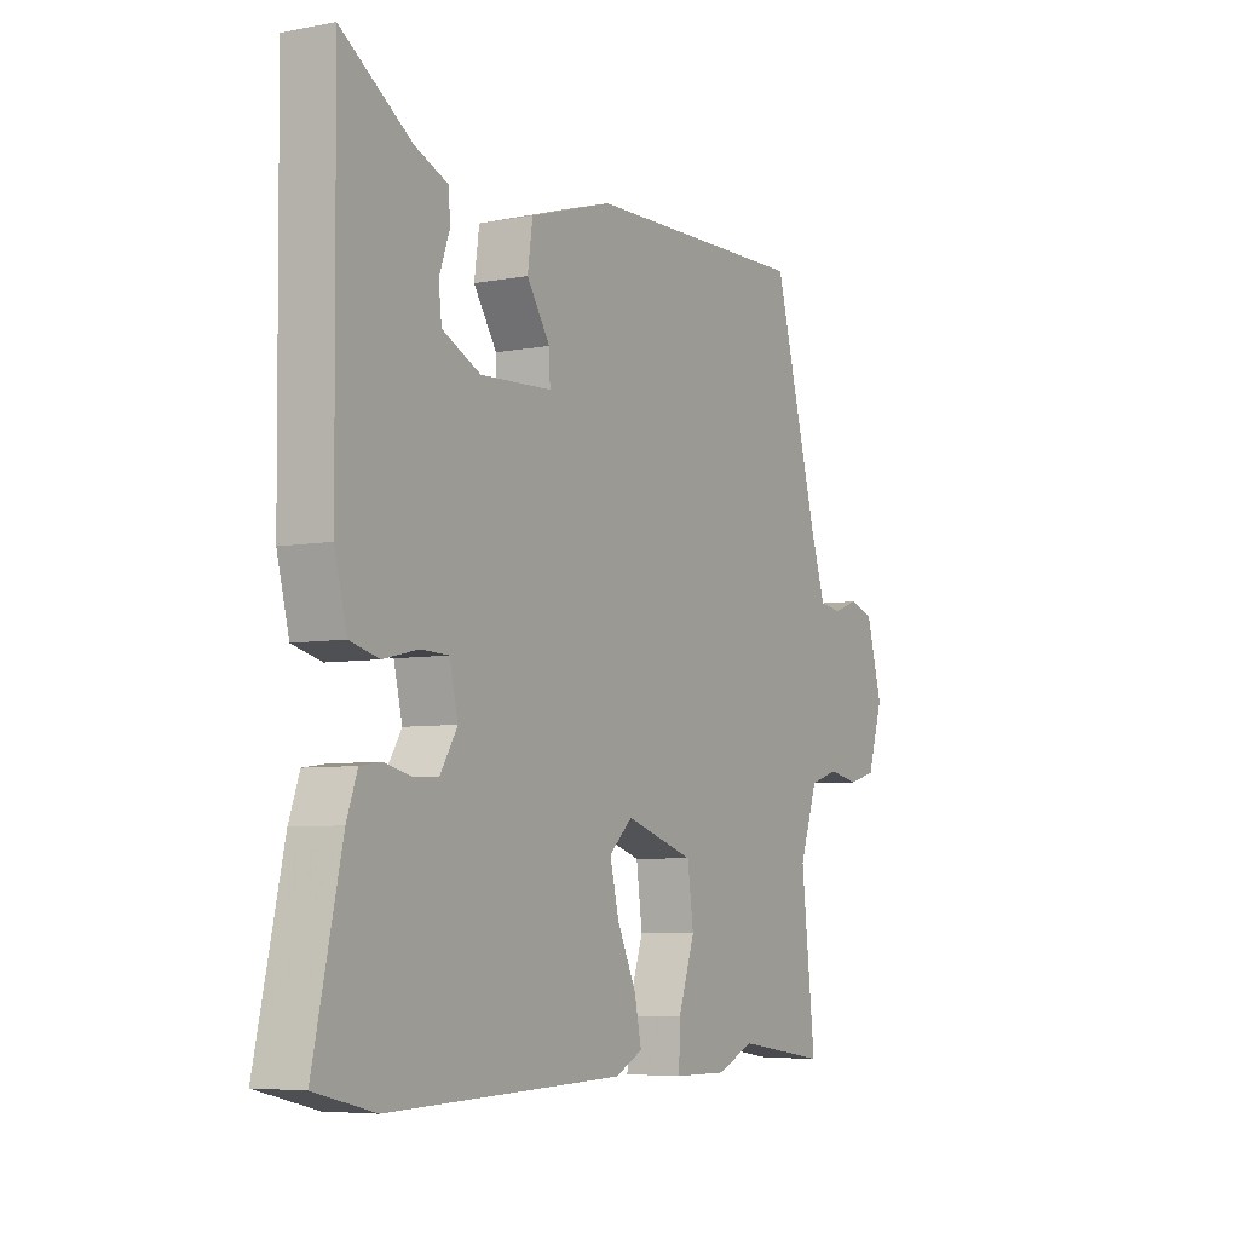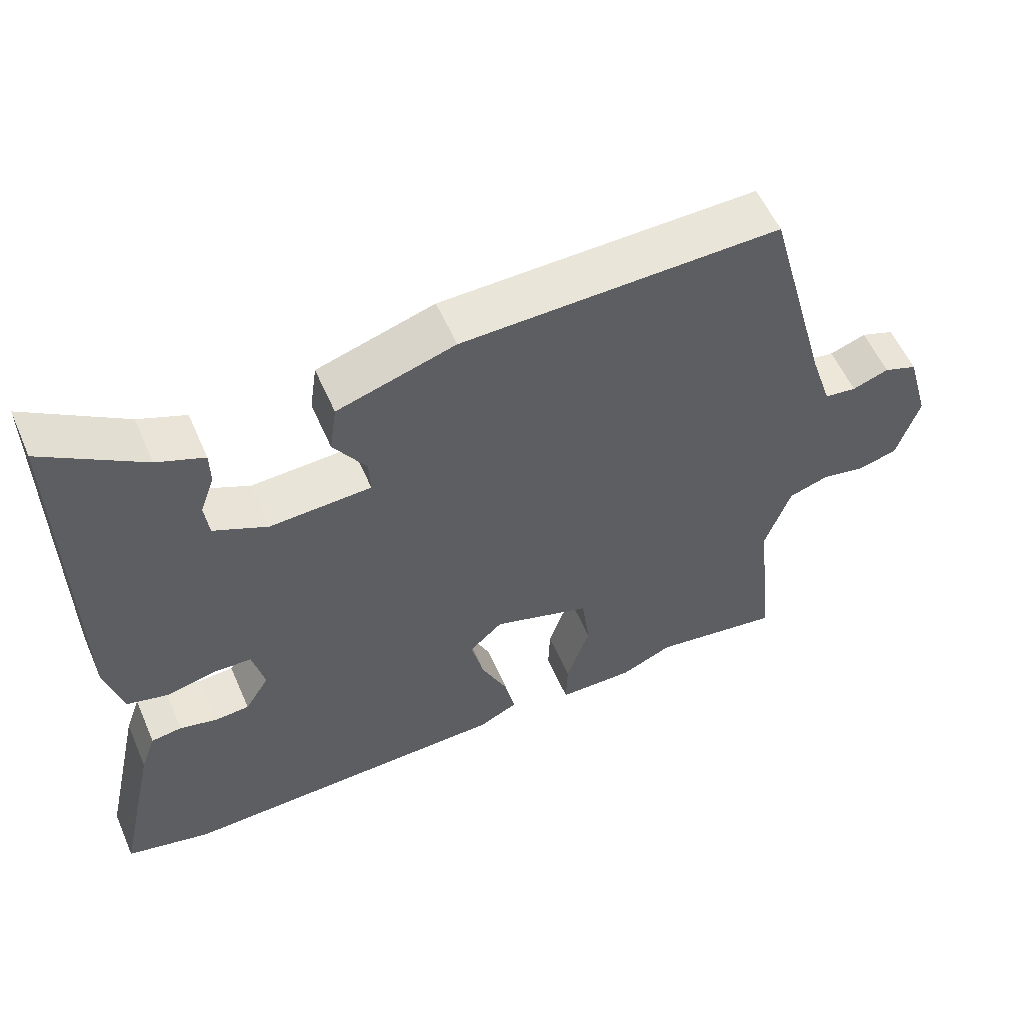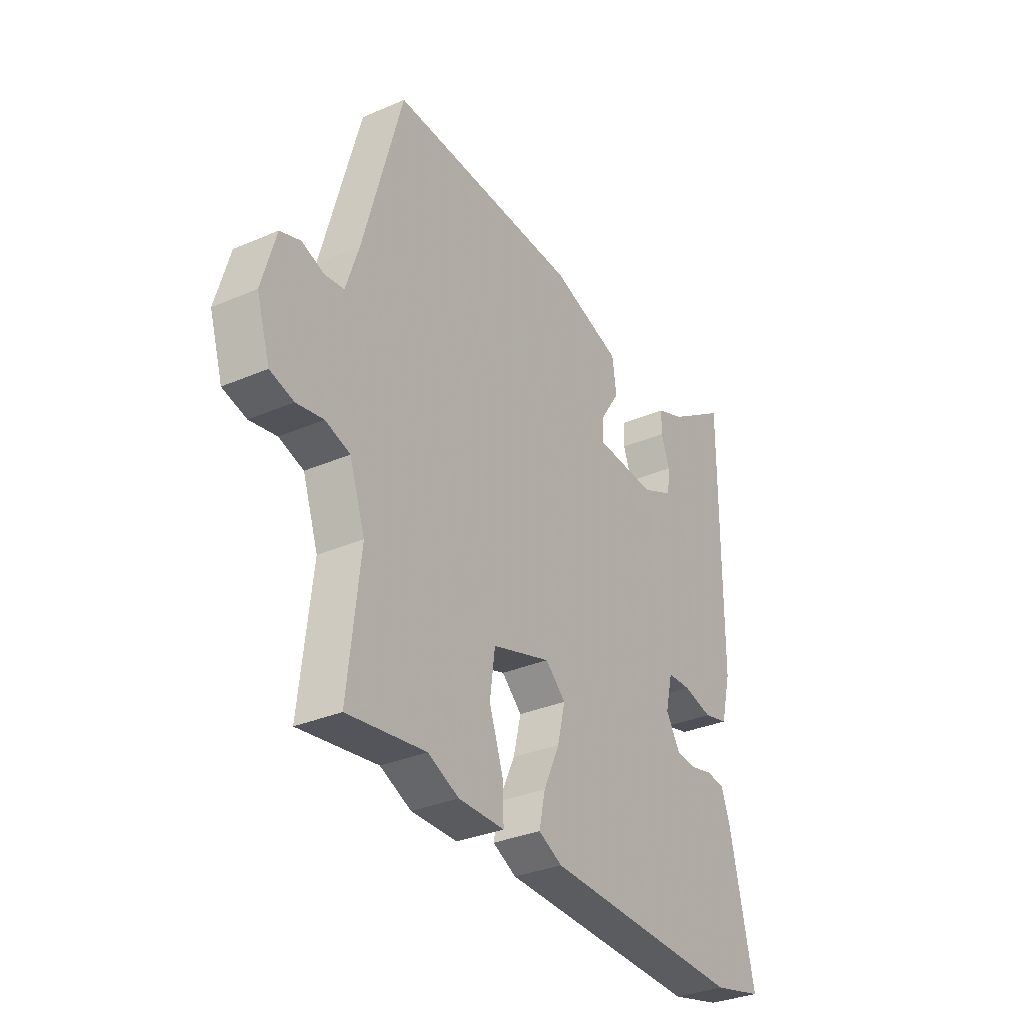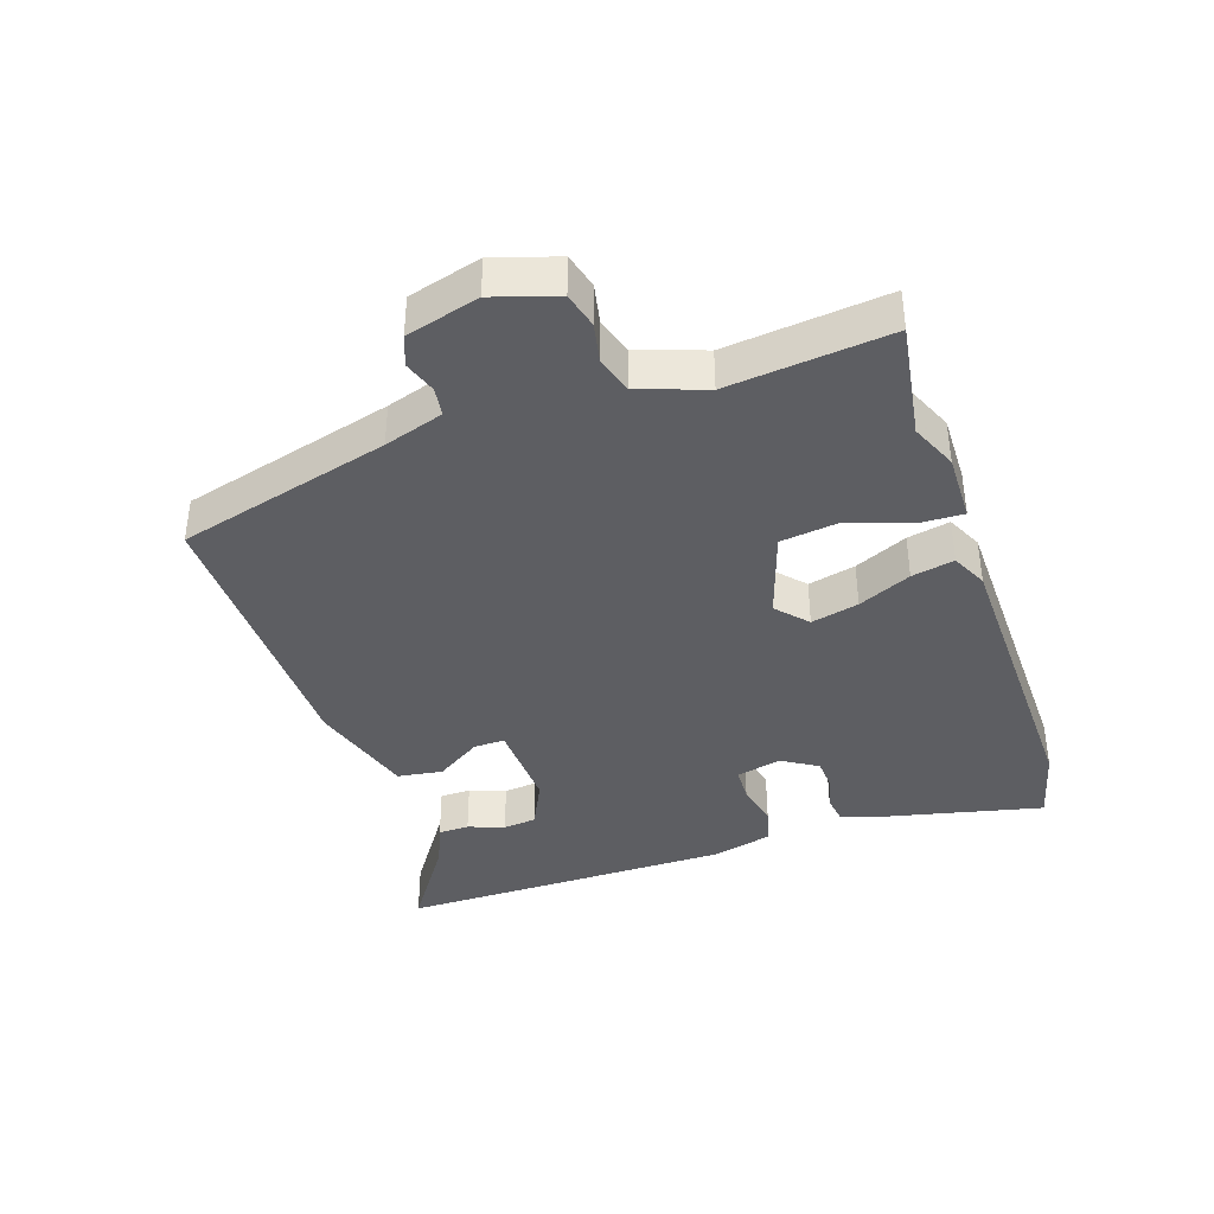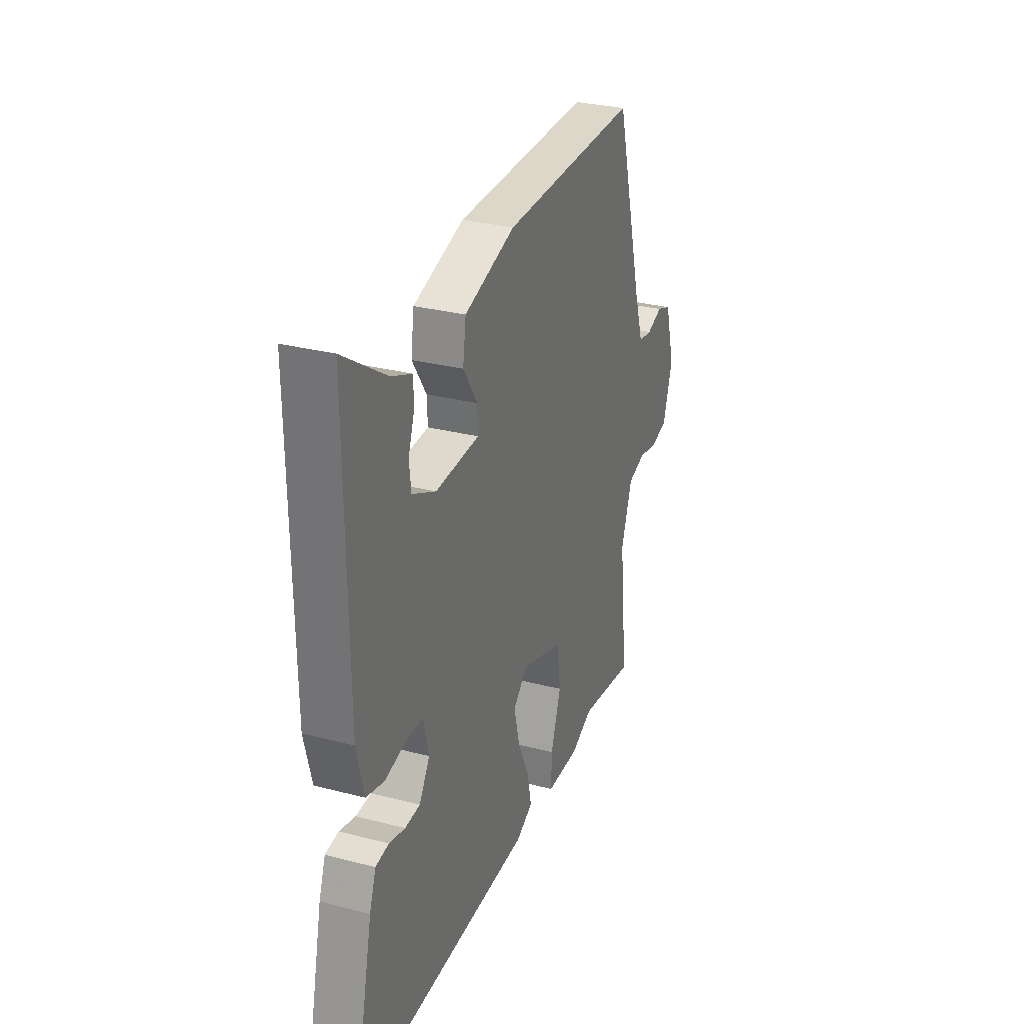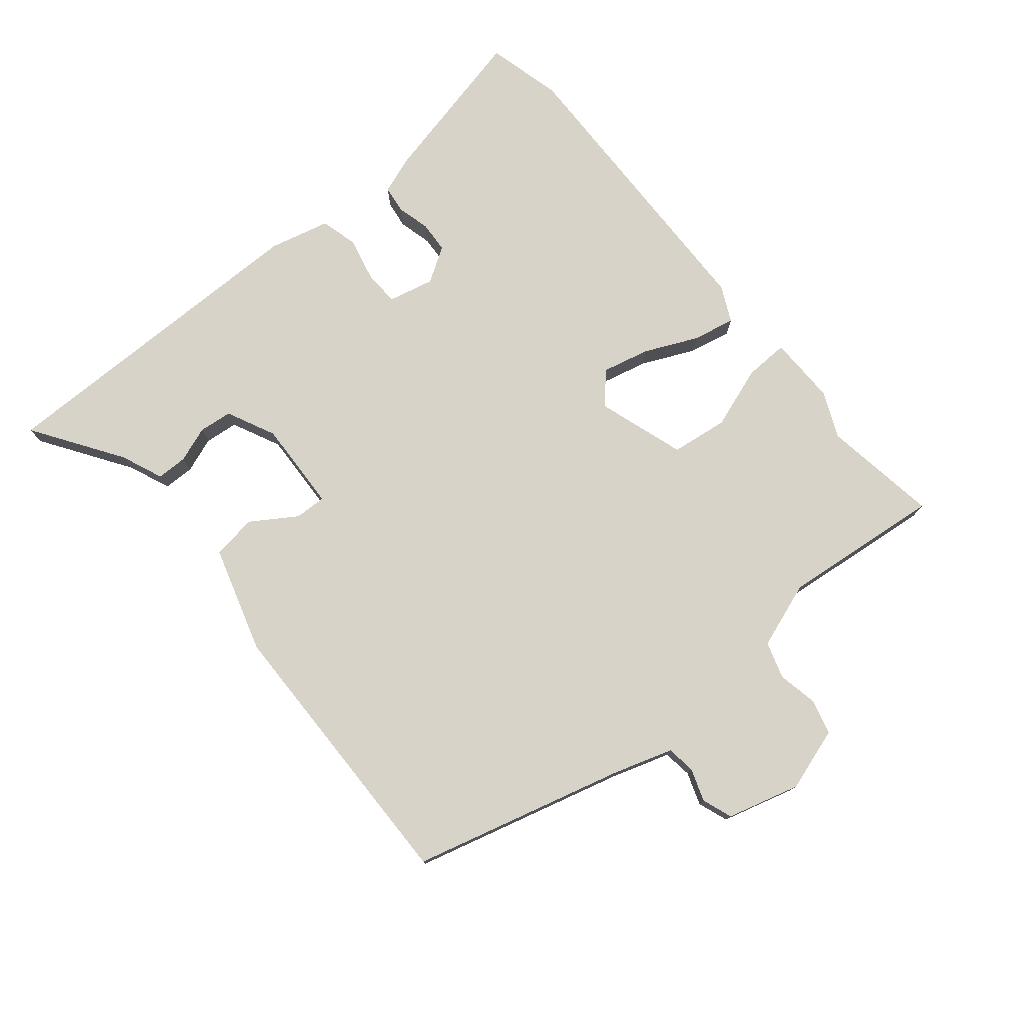
<metadata>
{"format":"obj","ext":"obj","renderer":"f3d","projection":"perspective","resolution":1024,"background":"white","views":[{"elev":-6.0,"azim":-60.1,"up":"+Z"},{"elev":56.4,"azim":-23.4,"up":"+Z"},{"elev":-32.8,"azim":120.8,"up":"+Z"},{"elev":-38.9,"azim":108.2,"up":"+Y"},{"elev":29.8,"azim":-69.2,"up":"+Z"},{"elev":76.9,"azim":50.1,"up":"+Y"}]}
</metadata>
<code>
v -0.436 0.07 -0.516
v -0.554 0.07 -0.487
v -0.498 0.07 -0.235
v -0.477 0.07 -0.176
v -0.434 0.07 -0.17
v -0.382 0.07 -0.183
v -0.333 0.07 -0.18
v -0.299 0.07 -0.125
v -0.316 0.07 -0.054
v -0.371 0.07 -0.052
v -0.44 0.07 -0.068
v -0.498 0.07 -0.053
v -0.522 0.07 0.041
v -0.527 0.07 0.562
v -0.388 0.07 0.47
v -0.322 0.07 0.443
v -0.321 0.07 0.395
v -0.341 0.07 0.339
v -0.335 0.07 0.287
v -0.259 0.07 0.251
v -0.117 0.07 0.258
v -0.119 0.07 0.307
v -0.165 0.07 0.377
v -0.155 0.07 0.447
v 0.01 0.07 0.498
v 0.456 0.07 0.508
v 0.546 0.07 0.178
v 0.576 0.07 0.086
v 0.621 0.07 0.08
v 0.672 0.07 0.098
v 0.719 0.07 0.081
v 0.751 0.07 -0.032
v 0.72 0.07 -0.131
v 0.665 0.07 -0.146
v 0.603 0.07 -0.134
v 0.546 0.07 -0.152
v 0.51 0.07 -0.256
v 0.538 0.07 -0.506
v 0.357 0.07 -0.479
v 0.285 0.07 -0.511
v 0.178 0.07 -0.51
v 0.18 0.07 -0.441
v 0.213 0.07 -0.344
v 0.201 0.07 -0.255
v 0.064 0.07 -0.211
v 0.017 0.07 -0.254
v 0.035 0.07 -0.328
v 0.073 0.07 -0.41
v 0.087 0.07 -0.476
v 0.032 0.07 -0.503
v -0.436 0 -0.516
v -0.554 0 -0.487
v -0.498 0 -0.235
v -0.477 0 -0.176
v -0.434 0 -0.17
v -0.382 0 -0.183
v -0.333 0 -0.18
v -0.299 0 -0.125
v -0.316 0 -0.054
v -0.371 0 -0.052
v -0.44 0 -0.068
v -0.498 0 -0.053
v -0.522 0 0.041
v -0.527 0 0.562
v -0.388 0 0.47
v -0.322 0 0.443
v -0.321 0 0.395
v -0.341 0 0.339
v -0.335 0 0.287
v -0.259 0 0.251
v -0.117 0 0.258
v -0.119 0 0.307
v -0.165 0 0.377
v -0.155 0 0.447
v 0.01 0 0.498
v 0.456 0 0.508
v 0.546 0 0.178
v 0.576 0 0.086
v 0.621 0 0.08
v 0.672 0 0.098
v 0.719 0 0.081
v 0.751 0 -0.032
v 0.72 0 -0.131
v 0.665 0 -0.146
v 0.603 0 -0.134
v 0.546 0 -0.152
v 0.51 0 -0.256
v 0.538 0 -0.506
v 0.357 0 -0.479
v 0.285 0 -0.511
v 0.178 0 -0.51
v 0.18 0 -0.441
v 0.213 0 -0.344
v 0.201 0 -0.255
v 0.064 0 -0.211
v 0.017 0 -0.254
v 0.035 0 -0.328
v 0.073 0 -0.41
v 0.087 0 -0.476
v 0.032 0 -0.503
f 47 48 49 50
f 46 47 50 1
f 45 46 1 2
f 40 41 42 43
f 39 40 43 44
f 37 38 39 44
f 36 37 44 45
f 32 33 34 35
f 32 35 36 45
f 29 30 31 32
f 28 29 32 45
f 24 25 26 27
f 22 23 24 27
f 21 22 27 28
f 20 21 28 45
f 15 16 17 18
f 15 18 19
f 14 15 19
f 13 14 19
f 10 11 12 13
f 9 10 13 19
f 8 9 19 20
f 3 4 5 6
f 3 6 7
f 2 3 7
f 45 2 7
f 8 20 45
f 7 8 45
f 100 99 98 97
f 51 100 97 96
f 52 51 96 95
f 93 92 91 90
f 94 93 90 89
f 94 89 88 87
f 95 94 87 86
f 85 84 83 82
f 95 86 85 82
f 82 81 80 79
f 95 82 79 78
f 77 76 75 74
f 77 74 73 72
f 78 77 72 71
f 95 78 71 70
f 68 67 66 65
f 69 68 65
f 69 65 64
f 69 64 63
f 63 62 61 60
f 69 63 60 59
f 70 69 59 58
f 56 55 54 53
f 57 56 53
f 57 53 52
f 57 52 95
f 95 70 58
f 95 58 57
f 1 51 52 2
f 2 52 53 3
f 3 53 54 4
f 4 54 55 5
f 5 55 56 6
f 6 56 57 7
f 7 57 58 8
f 8 58 59 9
f 9 59 60 10
f 10 60 61 11
f 11 61 62 12
f 12 62 63 13
f 13 63 64 14
f 14 64 65 15
f 15 65 66 16
f 16 66 67 17
f 17 67 68 18
f 18 68 69 19
f 19 69 70 20
f 20 70 71 21
f 21 71 72 22
f 22 72 73 23
f 23 73 74 24
f 24 74 75 25
f 25 75 76 26
f 26 76 77 27
f 27 77 78 28
f 28 78 79 29
f 29 79 80 30
f 30 80 81 31
f 31 81 82 32
f 32 82 83 33
f 33 83 84 34
f 34 84 85 35
f 35 85 86 36
f 36 86 87 37
f 37 87 88 38
f 38 88 89 39
f 39 89 90 40
f 40 90 91 41
f 41 91 92 42
f 42 92 93 43
f 43 93 94 44
f 44 94 95 45
f 45 95 96 46
f 46 96 97 47
f 47 97 98 48
f 48 98 99 49
f 49 99 100 50
f 50 100 51 1

</code>
